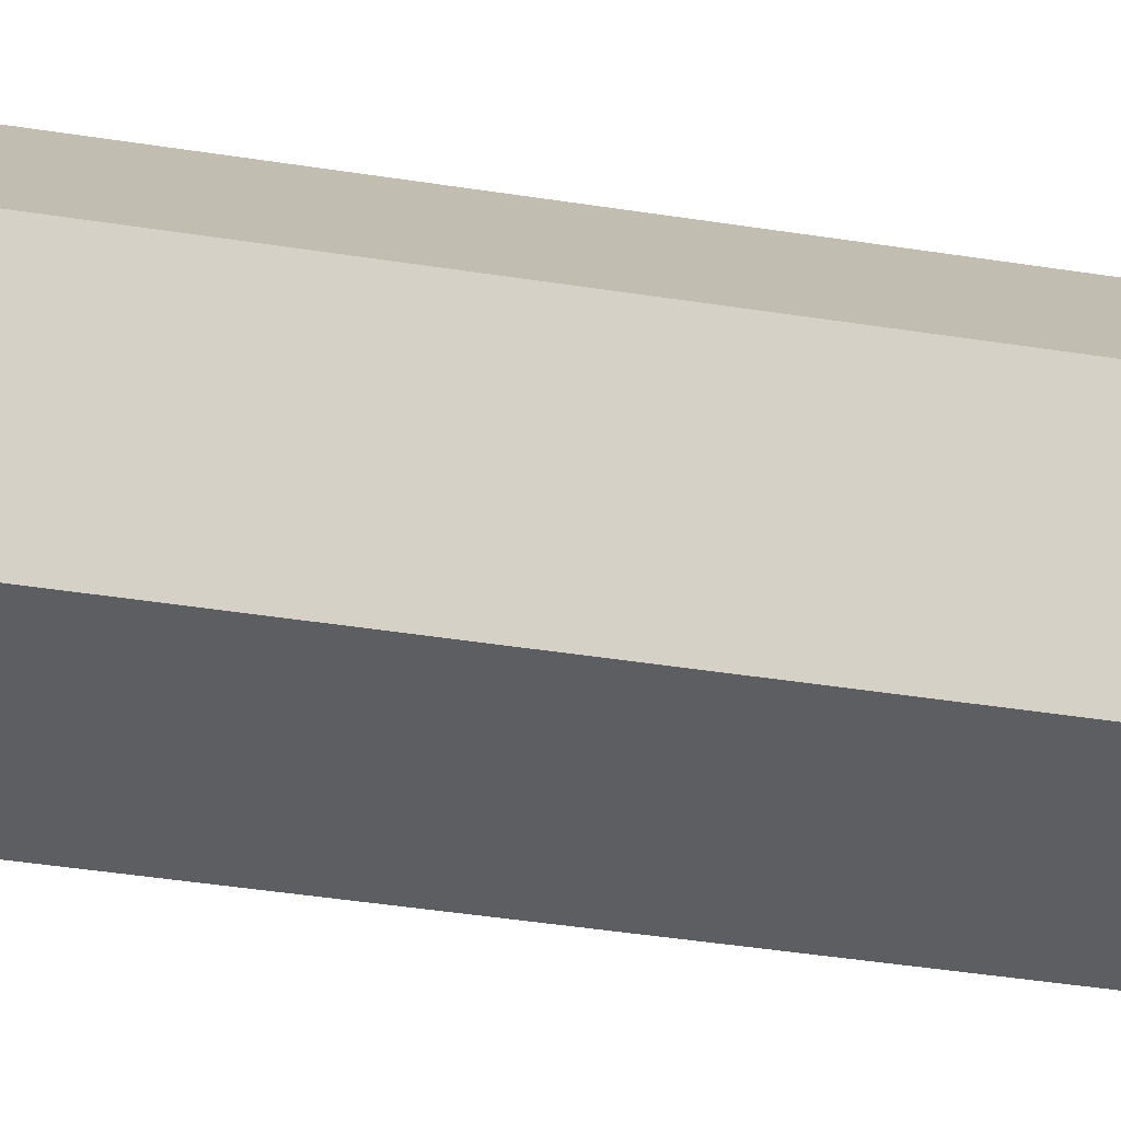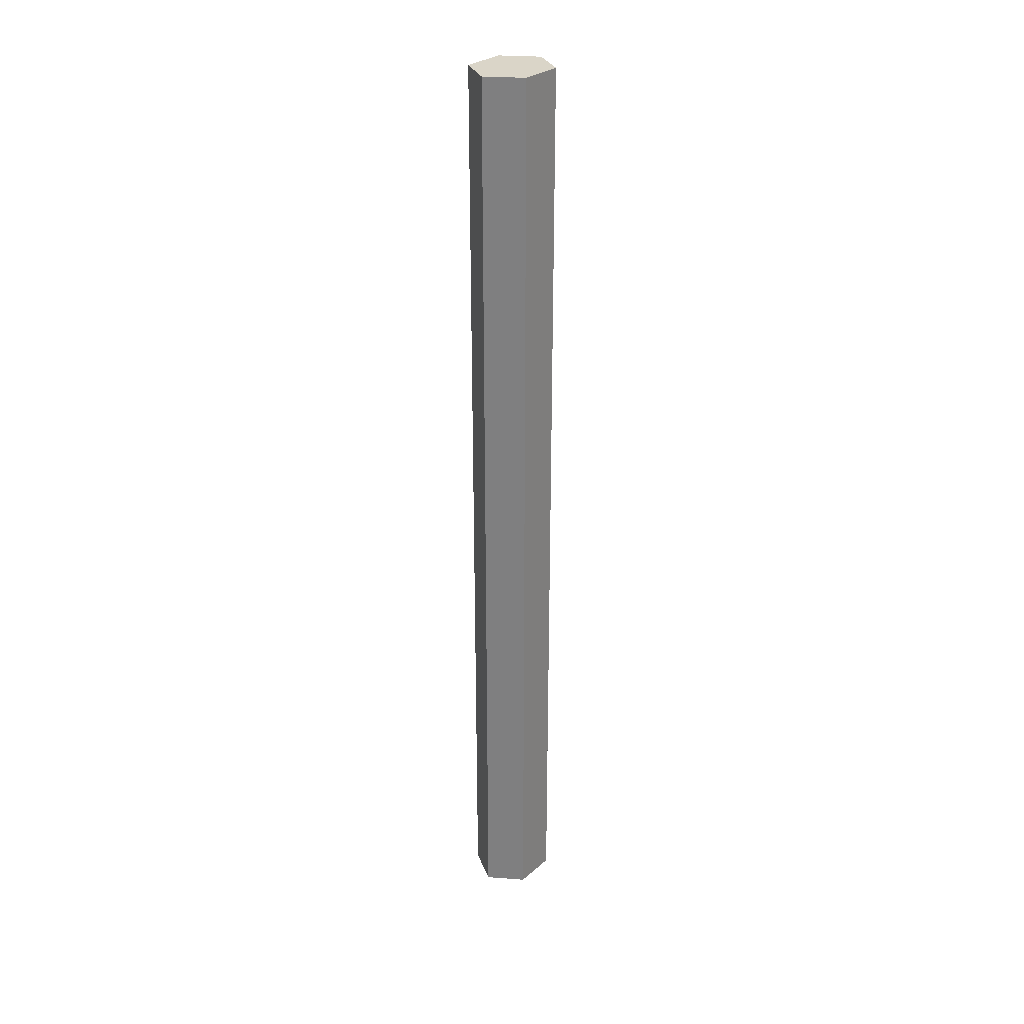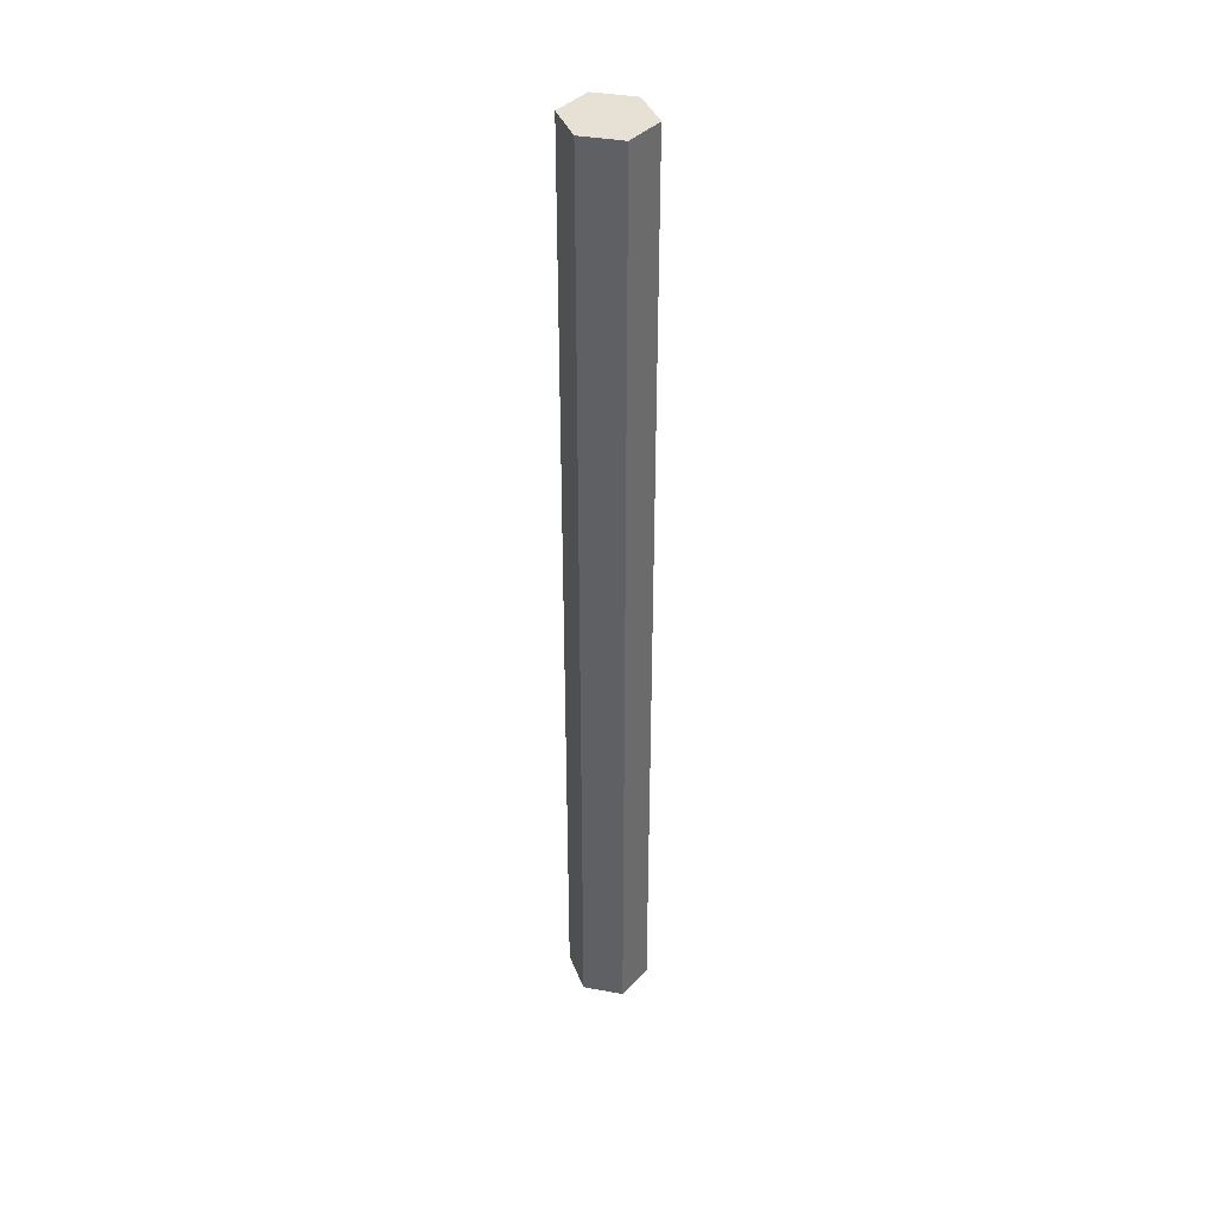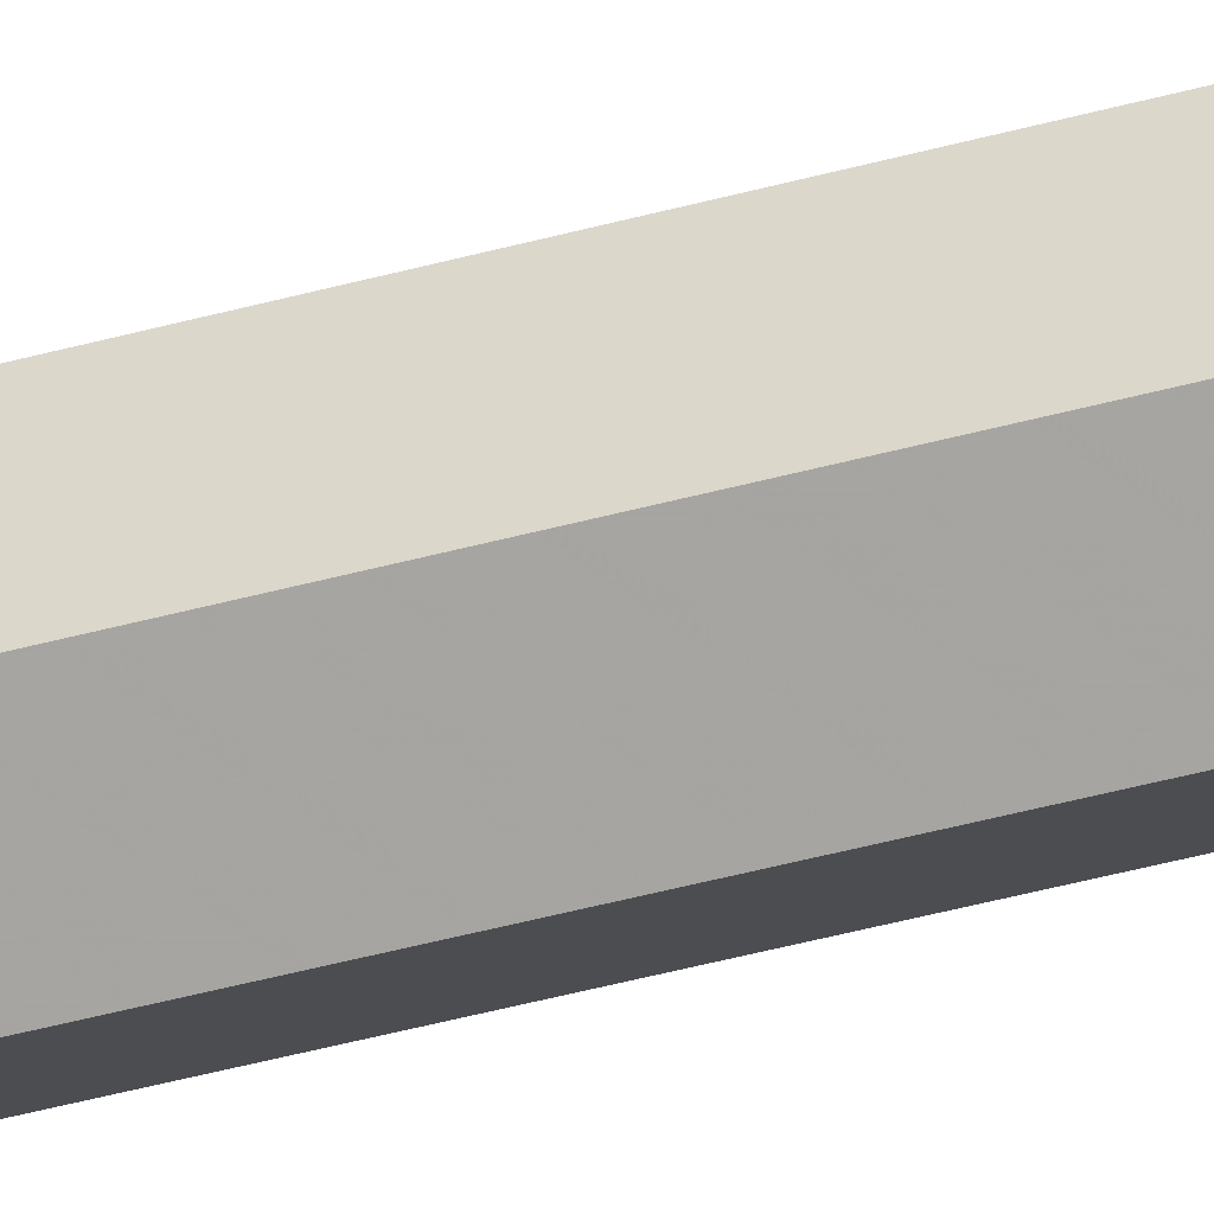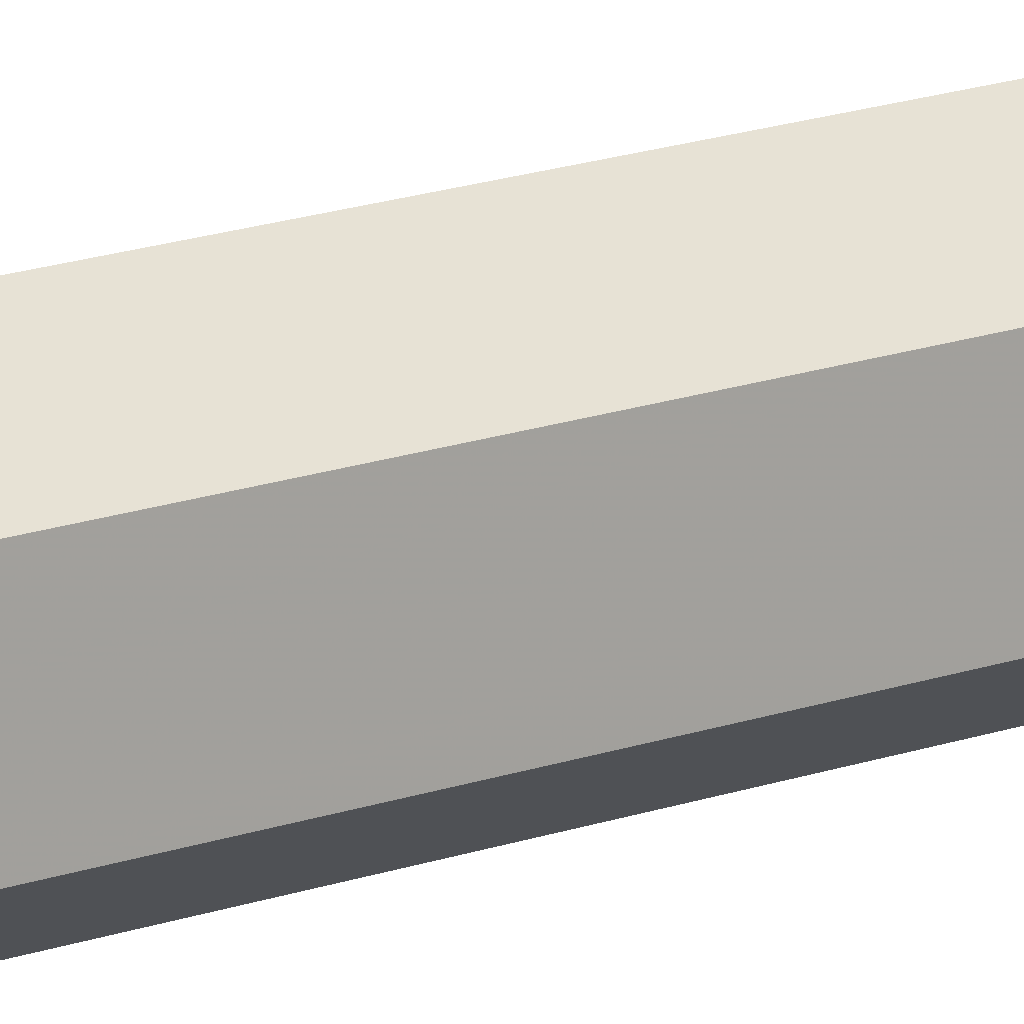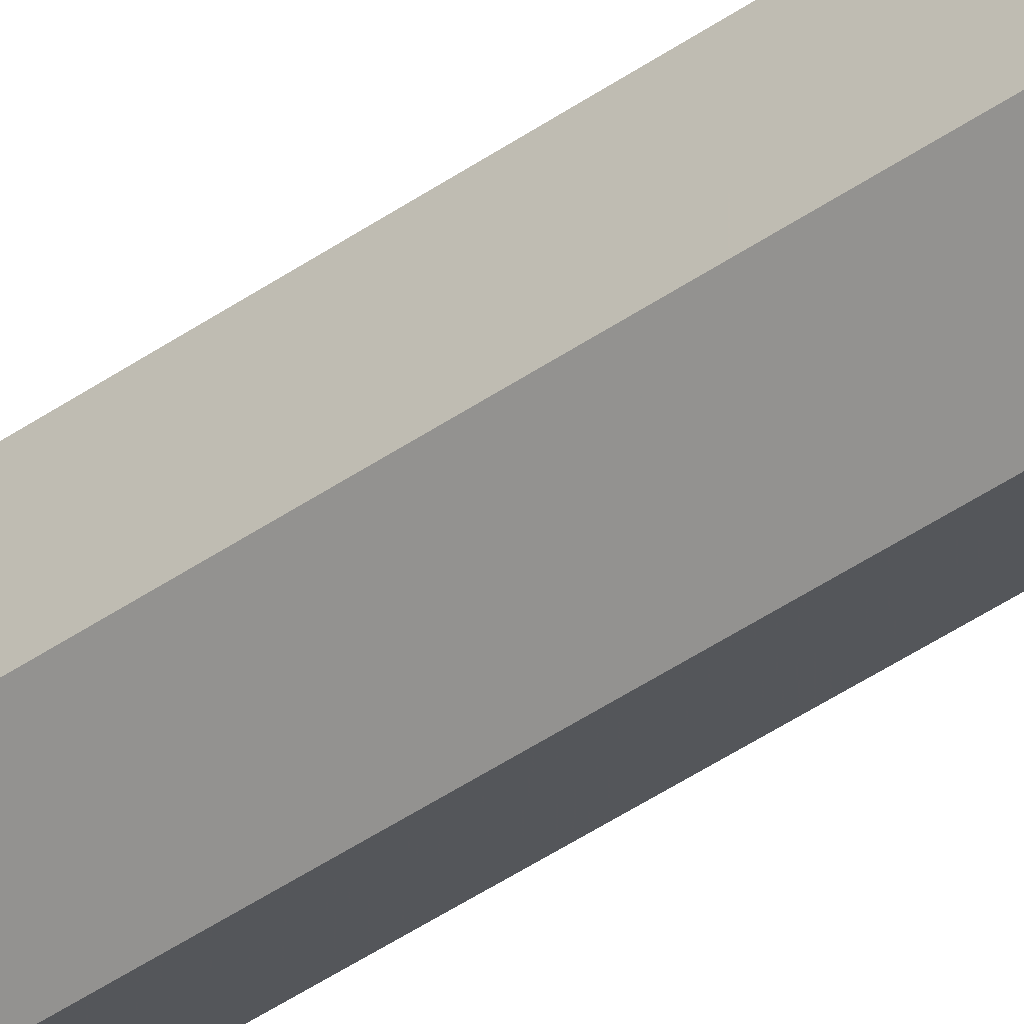
<metadata>
{"format":"obj","ext":"obj","renderer":"f3d","projection":"perspective","resolution":1024,"background":"white","views":[{"elev":-16.4,"azim":65.8,"up":"+Y"},{"elev":29.4,"azim":-141.1,"up":"+Z"},{"elev":39.0,"azim":-19.8,"up":"+Z"},{"elev":-44.5,"azim":-72.2,"up":"+Y"},{"elev":14.9,"azim":50.6,"up":"+Y"},{"elev":-45.5,"azim":128.6,"up":"+Y"}]}
</metadata>
<code>
v -0.5894 -0.1674 0.2098
v -0.5894 -0.1486 0.2098
v -0.5894 -0.1486 0.6155
v -0.5894 -0.1674 0.6155
v -0.6042 -0.1391 0.2098
v -0.6042 -0.1391 0.6155
v -0.6189 -0.1486 0.2098
v -0.6189 -0.1486 0.6155
v -0.6189 -0.1674 0.2098
v -0.6189 -0.1674 0.6155
v -0.6042 -0.1769 0.2098
v -0.6042 -0.1769 0.6155
f 1 2 3
f 1 3 4
f 2 5 6
f 2 6 3
f 5 7 8
f 5 8 6
f 7 9 10
f 7 10 8
f 9 11 12
f 9 12 10
f 11 1 4
f 11 4 12
f 2 7 5
f 1 7 2
f 1 9 7
f 11 9 1
f 3 6 8
f 4 3 8
f 4 8 10
f 12 4 10

</code>
